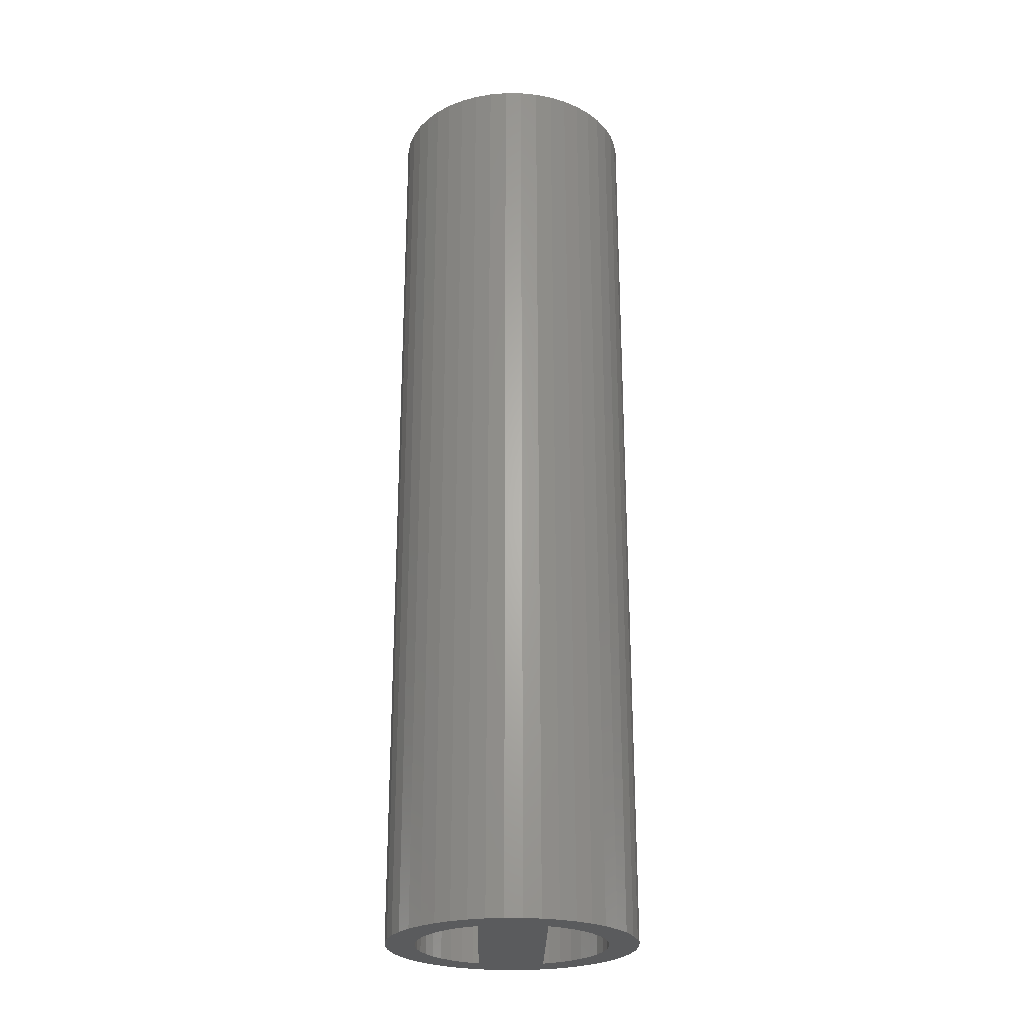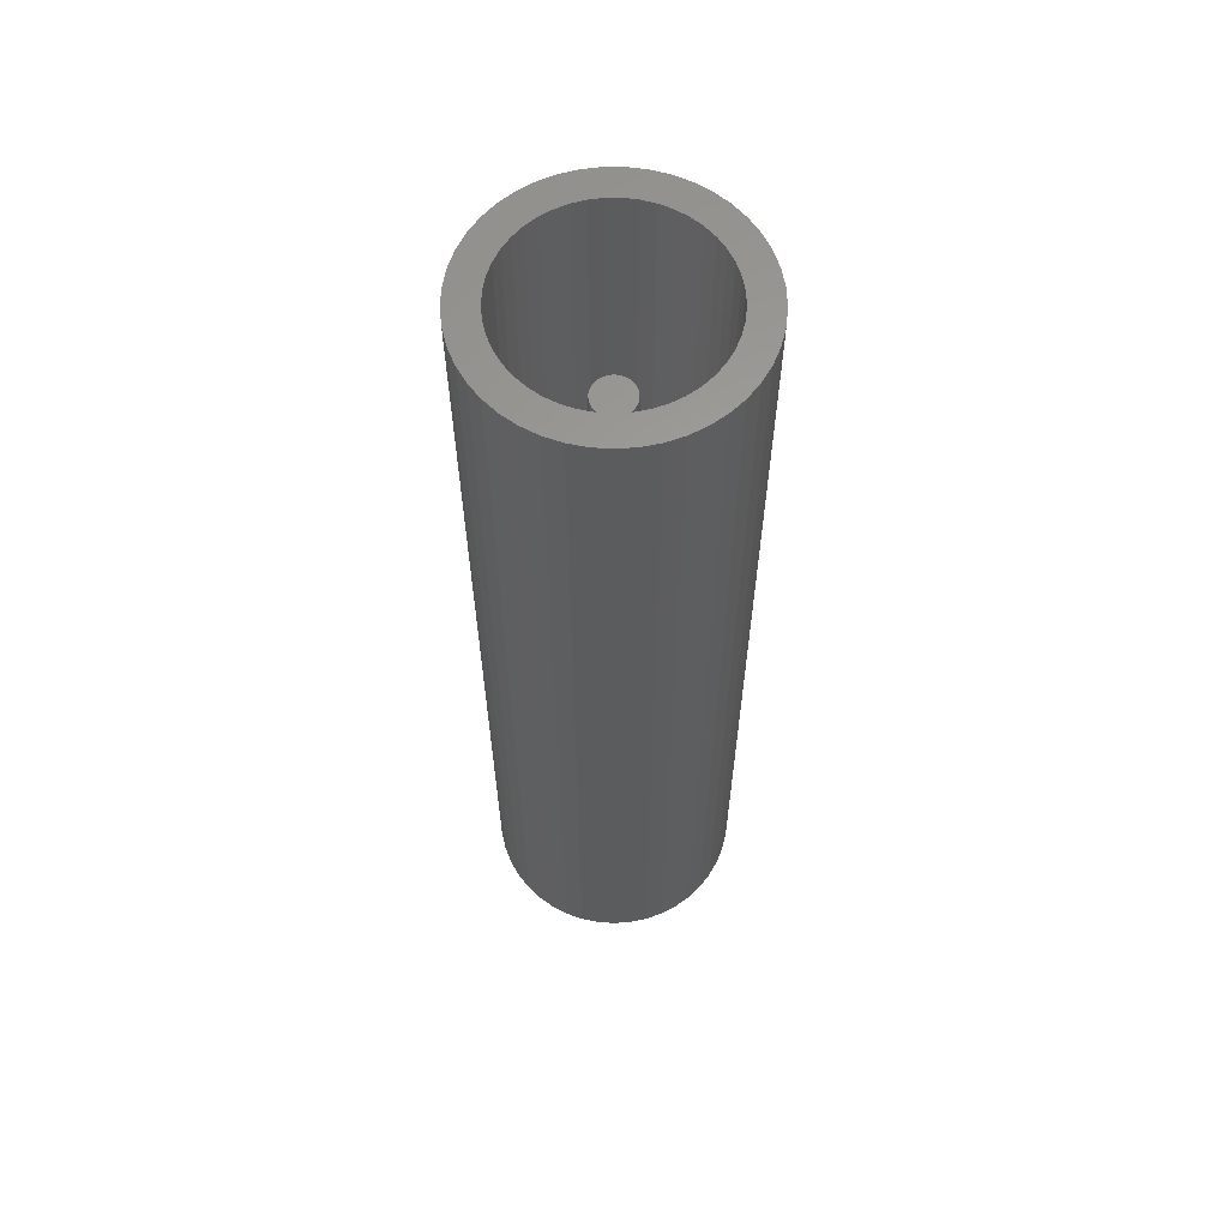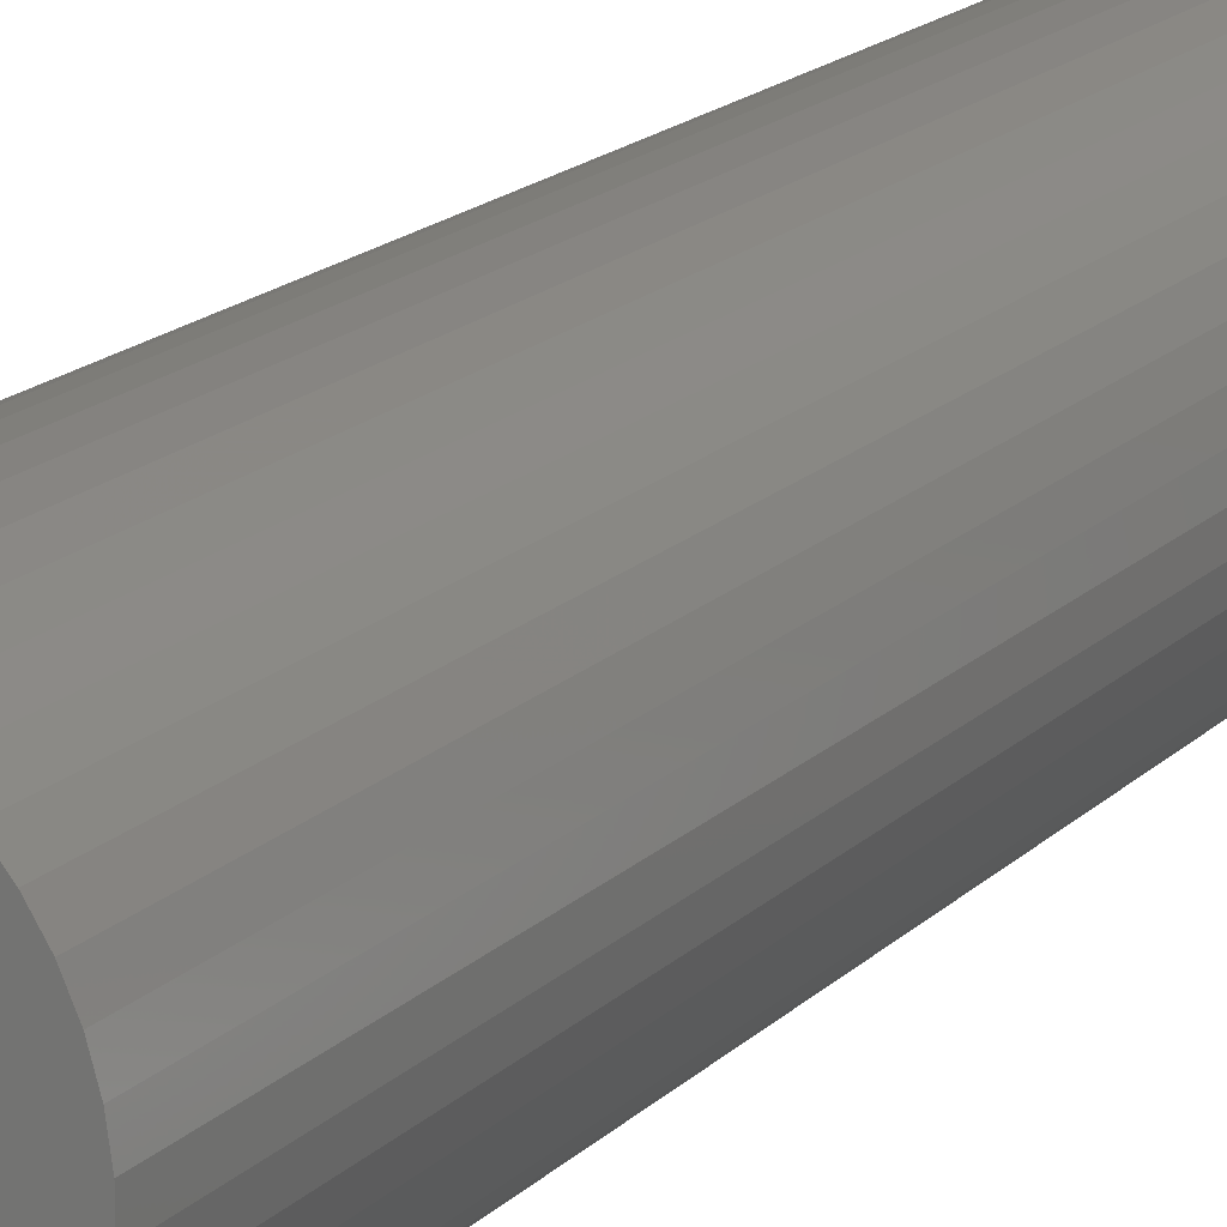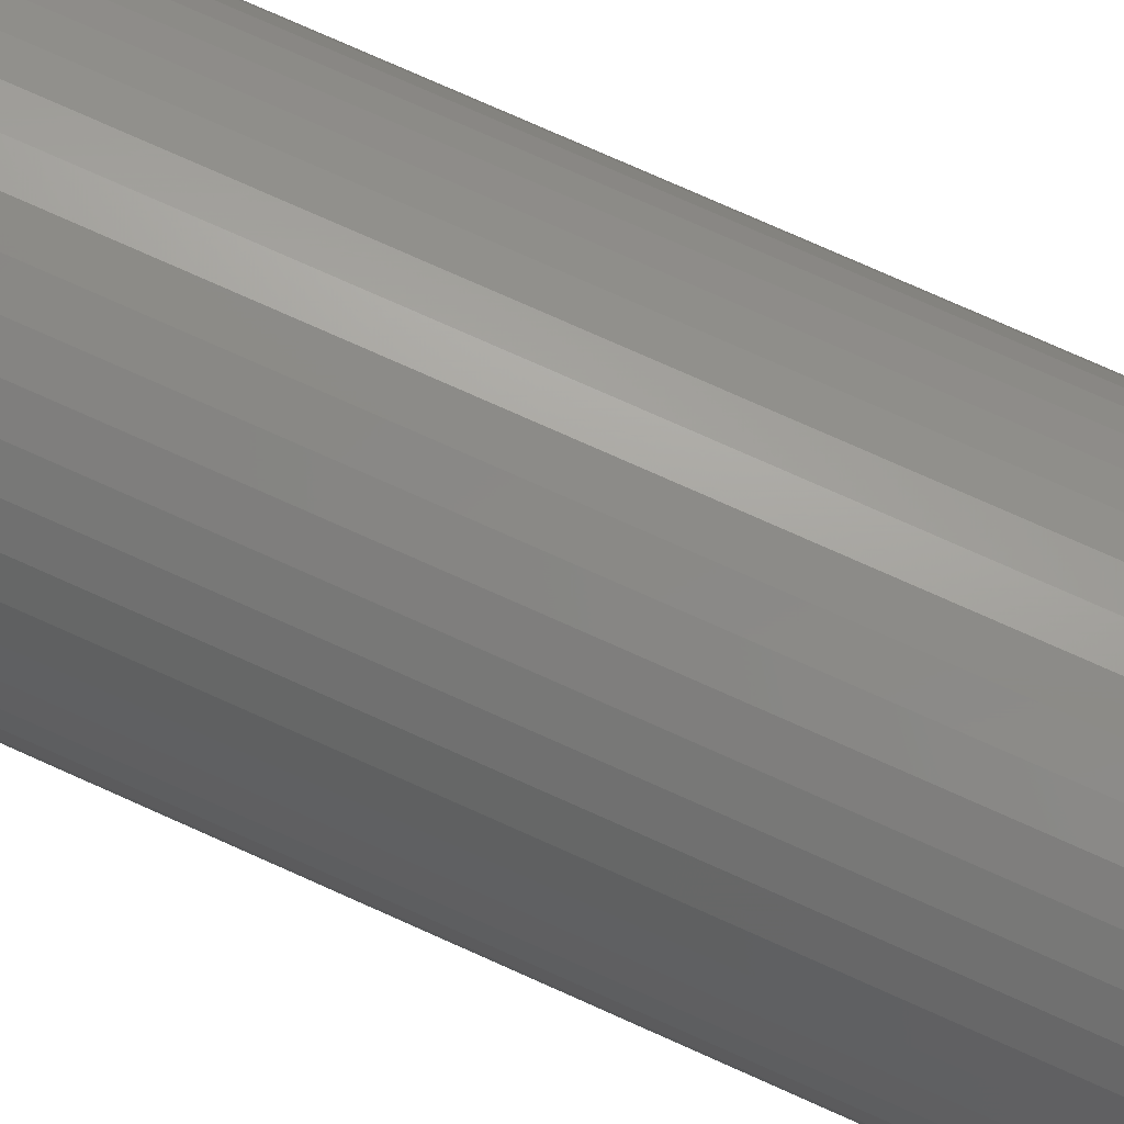
<metadata>
{"format":"stl","ext":"stl","renderer":"f3d","projection":"perspective","resolution":1024,"background":"white","views":[{"elev":-25.2,"azim":-90.7,"up":"+Z"},{"elev":61.6,"azim":65.9,"up":"+Z"},{"elev":16.5,"azim":-151.9,"up":"+Y"},{"elev":74.2,"azim":-65.7,"up":"+Y"}]}
</metadata>
<code>
# stl→obj: 278 verts, 560 faces
v -8.479 -0.5929 0
v -8.479 0.5929 0
v -8.314 -1.767 0
v -8.314 1.767 0
v -7.987 2.907 0
v -7.505 3.991 0
v -6.877 4.996 0
v -6.114 5.905 0
v -5.233 6.698 0
v -4.25 7.361 0
v -3.184 7.881 0
v -5.259 3.821 0
v -2.056 8.248 0
v -3.25 5.629 0
v -0.8885 8.453 0
v -1.572 6.307 0
v 0.2966 8.495 0
v -0.6794 6.464 0
v 1.476 8.371 0
v 0.2268 6.496 0
v 2.627 8.084 0
v 1.129 6.401 0
v 3.726 7.64 0
v 2.849 5.842 0
v 4.753 7.047 0
v 3.635 5.389 0
v 5.688 6.317 0
v 4.349 4.83 0
v 6.511 5.464 0
v 4.979 4.178 0
v 7.208 4.504 0
v 5.512 3.444 0
v 7.765 3.457 0
v 6.081 2.25 0
v 8.171 2.343 0
v 8.417 1.183 0
v 8.5 0 0
v 8.417 -1.183 0
v 6.081 -2.25 0
v 8.171 -2.343 0
v 5.938 -2.644 0
v 7.765 -3.457 0
v 5.512 -3.444 0
v 7.208 -4.504 0
v 4.349 -4.83 0
v 6.511 -5.464 0
v 3.635 -5.389 0
v 5.688 -6.317 0
v 2.849 -5.842 0
v 4.753 -7.047 0
v 2.009 -6.182 0
v 3.726 -7.64 0
v 0.2268 -6.496 0
v 2.627 -8.084 0
v -1.572 -6.307 0
v 1.476 -8.371 0
v -3.25 -5.629 0
v 0.2966 -8.495 0
v -0.8885 -8.453 0
v -2.056 -8.248 0
v -3.184 -7.881 0
v -4.25 -7.361 0
v -5.233 -6.698 0
v -6.114 -5.905 0
v -6.877 -4.996 0
v -7.505 -3.991 0
v -7.987 -2.907 0
v -5.739 -3.052 0
v -6.096 -2.25 0
v -5.259 -3.821 0
v -4.676 -4.515 0
v -4.002 -5.122 0
v -2.435 -6.027 0
v -0.6794 -6.464 0
v 1.129 -6.401 0
v -2.435 6.027 0
v 4.979 -4.178 0
v -5.739 3.052 0
v -6.096 2.25 0
v 5.938 2.644 0
v 2.009 6.182 0
v -4.002 5.122 0
v -4.676 4.515 0
v -8.479 -0.5929 64
v -8.479 0.5929 64
v -8.314 -1.767 64
v -7.987 -2.907 64
v -7.505 -3.991 64
v -6.877 -4.996 64
v -6.114 -5.905 64
v -5.233 -6.698 64
v -4.25 -7.361 64
v -3.184 -7.881 64
v -2.056 -8.248 64
v -0.8885 -8.453 64
v 0.2966 -8.495 64
v 1.476 -8.371 64
v 2.627 -8.084 64
v 3.726 -7.64 64
v 4.753 -7.047 64
v 5.688 -6.317 64
v 6.511 -5.464 64
v 7.208 -4.504 64
v 7.765 -3.457 64
v 8.171 -2.343 64
v 8.417 -1.183 64
v 8.5 0 64
v 8.417 1.183 64
v 8.171 2.343 64
v 7.765 3.457 64
v 7.208 4.504 64
v 6.511 5.464 64
v 5.688 6.317 64
v 4.753 7.047 64
v 3.726 7.64 64
v 2.627 8.084 64
v 1.476 8.371 64
v 0.2966 8.495 64
v -0.8885 8.453 64
v -2.056 8.248 64
v -3.184 7.881 64
v -4.25 7.361 64
v -5.233 6.698 64
v -6.114 5.905 64
v -6.877 4.996 64
v -7.505 3.991 64
v -7.987 2.907 64
v -8.314 1.767 64
v -6.096 -2.25 1.5
v 6.081 -2.25 1.5
v -6.108 -2.223 64
v -5.739 -3.052 64
v -6.108 -2.223 1.5
v 6.248 -1.792 64
v 6.248 -1.792 1.5
v 5.938 -2.644 64
v 5.512 -3.444 64
v 4.979 -4.178 64
v 4.349 -4.83 64
v 3.635 -5.389 64
v 2.849 -5.842 64
v 2.009 -6.182 64
v 1.129 -6.401 64
v 0.2268 -6.496 64
v -0.6794 -6.464 64
v -1.572 -6.307 64
v -2.435 -6.027 64
v -3.25 -5.629 64
v -4.002 -5.122 64
v -4.676 -4.515 64
v -5.259 -3.821 64
v -5.259 3.821 64
v -5.739 3.052 64
v -6.096 2.25 1.5
v -6.108 2.223 64
v -6.108 2.223 1.5
v -4.676 4.515 64
v -4.002 5.122 64
v -3.25 5.629 64
v -2.435 6.027 64
v -1.572 6.307 64
v -0.6794 6.464 64
v 0.2268 6.496 64
v 1.129 6.401 64
v 2.009 6.182 64
v 2.849 5.842 64
v 3.635 5.389 64
v 4.349 4.83 64
v 4.979 4.178 64
v 5.512 3.444 64
v 5.938 2.644 64
v 6.081 2.25 1.5
v 6.248 1.792 1.5
v 6.248 1.792 64
v 6.437 -0.9046 64
v -6.484 0.4534 64
v -6.358 1.351 64
v 6.437 0.9046 64
v 6.5 0 64
v -6.358 -1.351 64
v -6.484 -0.4534 64
v -6.484 0.4534 1.5
v -6.484 -0.4534 1.5
v -6.358 -1.351 1.5
v -1.619 -1.563 1.5
v -0.2352 -2.238 1.5
v -0.5443 -2.183 1.5
v 2.055 -0.9152 1.5
v 1.908 -1.192 1.5
v 0.07852 2.249 1.5
v 0.3907 2.216 1.5
v -6.358 1.351 1.5
v -2.245 0.157 1.5
v -2.201 0.4678 1.5
v 1.724 -1.446 1.5
v -2.114 0.7695 1.5
v 2.228 -0.3131 1.5
v 2.163 -0.6202 1.5
v 6.437 -0.9046 1.5
v -1.987 1.056 1.5
v 2.228 0.3131 1.5
v 2.25 0 1.5
v 6.5 0 1.5
v 2.055 0.9152 1.5
v 2.163 0.6202 1.5
v 6.437 0.9046 1.5
v 0.6953 2.14 1.5
v 0.9863 2.022 1.5
v 1.506 1.672 1.5
v 1.724 1.446 1.5
v -1.82 1.323 1.5
v 1.908 1.192 1.5
v -1.619 1.563 1.5
v -1.385 1.773 1.5
v 1.258 1.865 1.5
v -1.125 1.949 1.5
v -0.8429 2.086 1.5
v -0.5443 2.183 1.5
v -0.2352 2.238 1.5
v -2.245 -0.157 1.5
v -2.114 -0.7695 1.5
v -2.201 -0.4678 1.5
v -1.385 -1.773 1.5
v 1.506 -1.672 1.5
v -1.125 -1.949 1.5
v 1.258 -1.865 1.5
v 0.9863 -2.022 1.5
v 0.6953 -2.14 1.5
v -0.8429 -2.086 1.5
v 0.3907 -2.216 1.5
v 0.07852 -2.249 1.5
v -1.82 -1.323 1.5
v -1.987 -1.056 1.5
v -1.347 -0.09417 55.9
v -1.347 0.09417 55.9
v -1.321 -0.2807 55.9
v -1.269 -0.4617 55.9
v -1.192 -0.6338 55.9
v -1.092 -0.7935 55.9
v -0.9711 -0.9378 55.9
v -0.8311 -1.064 55.9
v -0.675 -1.169 55.9
v -0.5057 -1.252 55.9
v -0.3266 -1.31 55.9
v -0.1411 -1.343 55.9
v 0.04711 -1.349 55.9
v 0.2344 -1.329 55.9
v 0.4172 -1.284 55.9
v 0.5918 -1.213 55.9
v 0.7549 -1.119 55.9
v 0.9033 -1.003 55.9
v 1.034 -0.8678 55.9
v 1.145 -0.7154 55.9
v 1.233 -0.5491 55.9
v 1.298 -0.3721 55.9
v 1.337 -0.1879 55.9
v 1.35 0 55.9
v 1.337 0.1879 55.9
v 1.298 0.3721 55.9
v 1.233 0.5491 55.9
v 1.145 0.7154 55.9
v 1.034 0.8678 55.9
v 0.9033 1.003 55.9
v 0.7549 1.119 55.9
v 0.5918 1.213 55.9
v 0.4172 1.284 55.9
v 0.2344 1.329 55.9
v 0.04711 1.349 55.9
v -0.1411 1.343 55.9
v -0.3266 1.31 55.9
v -0.5057 1.252 55.9
v -0.675 1.169 55.9
v -0.8311 1.064 55.9
v -0.9711 0.9378 55.9
v -1.092 0.7935 55.9
v -1.192 0.6338 55.9
v -1.269 0.4617 55.9
v -1.321 0.2807 55.9
f 1 2 3
f 3 2 4
f 3 4 5
f 3 5 6
f 3 6 7
f 3 7 8
f 3 8 9
f 3 9 10
f 3 10 11
f 12 11 13
f 14 13 15
f 16 15 17
f 18 17 19
f 20 19 21
f 22 21 23
f 24 23 25
f 26 25 27
f 28 27 29
f 30 29 31
f 32 31 33
f 34 33 35
f 3 35 36
f 3 36 37
f 3 37 38
f 39 38 40
f 41 40 42
f 43 42 44
f 45 44 46
f 47 46 48
f 49 48 50
f 51 50 52
f 53 52 54
f 55 54 56
f 57 56 58
f 3 58 59
f 3 59 60
f 3 60 61
f 3 61 62
f 3 62 63
f 3 63 64
f 3 64 65
f 3 65 66
f 3 66 67
f 68 3 69
f 70 3 68
f 71 3 70
f 57 58 72
f 3 71 72
f 3 72 58
f 73 56 57
f 55 56 73
f 74 54 55
f 53 54 74
f 75 52 53
f 51 52 75
f 14 15 76
f 16 17 18
f 77 44 45
f 43 44 77
f 45 46 47
f 47 48 49
f 3 38 39
f 3 11 78
f 3 78 79
f 80 33 34
f 3 34 35
f 32 33 80
f 81 23 24
f 76 15 16
f 82 13 14
f 12 13 83
f 78 11 12
f 69 3 39
f 39 40 41
f 41 42 43
f 34 3 79
f 49 50 51
f 18 19 20
f 83 13 82
f 20 21 22
f 24 25 26
f 26 27 28
f 28 29 30
f 22 23 81
f 30 31 32
f 1 84 2
f 2 84 85
f 1 3 84
f 84 3 86
f 3 67 86
f 86 67 87
f 67 66 87
f 87 66 88
f 66 65 88
f 88 65 89
f 65 64 89
f 89 64 90
f 90 64 63
f 91 90 63
f 91 63 62
f 92 91 62
f 92 62 61
f 93 92 61
f 93 61 60
f 94 93 60
f 94 60 59
f 95 94 59
f 95 59 58
f 96 95 58
f 96 58 56
f 97 96 56
f 97 56 54
f 98 97 54
f 98 54 52
f 99 98 52
f 99 52 50
f 100 99 50
f 100 50 48
f 101 100 48
f 101 48 46
f 102 101 46
f 102 46 44
f 103 102 44
f 103 44 42
f 104 103 42
f 104 42 40
f 105 104 40
f 105 40 38
f 106 105 38
f 106 38 37
f 107 106 37
f 37 36 108
f 107 37 108
f 36 35 109
f 108 36 109
f 35 33 110
f 109 35 110
f 33 31 111
f 110 33 111
f 31 29 112
f 111 31 112
f 29 27 113
f 112 29 113
f 25 114 27
f 27 114 113
f 23 115 25
f 25 115 114
f 21 116 23
f 23 116 115
f 19 117 21
f 21 117 116
f 17 118 19
f 19 118 117
f 15 119 17
f 17 119 118
f 13 120 15
f 15 120 119
f 11 121 13
f 13 121 120
f 10 122 11
f 11 122 121
f 9 123 10
f 10 123 122
f 8 124 9
f 9 124 123
f 7 125 8
f 8 125 124
f 6 126 7
f 7 126 125
f 5 127 6
f 6 127 126
f 4 128 5
f 5 128 127
f 2 85 4
f 4 85 128
f 129 69 39
f 130 129 39
f 131 132 68
f 129 131 68
f 69 129 68
f 129 133 131
f 134 135 136
f 136 135 130
f 136 130 39
f 136 39 41
f 136 41 137
f 137 41 43
f 137 43 138
f 138 43 77
f 138 77 139
f 139 77 45
f 139 45 140
f 140 45 47
f 140 47 141
f 141 47 49
f 141 49 142
f 142 49 51
f 142 51 143
f 143 51 75
f 143 75 144
f 144 75 53
f 144 53 145
f 145 53 74
f 145 74 146
f 146 74 55
f 146 55 147
f 147 55 73
f 147 73 148
f 148 73 57
f 148 57 149
f 149 57 72
f 149 72 150
f 150 72 71
f 151 150 71
f 70 151 71
f 132 151 70
f 68 132 70
f 12 152 153
f 78 12 153
f 154 79 78
f 155 154 153
f 153 154 78
f 156 154 155
f 83 157 152
f 12 83 152
f 82 158 157
f 83 82 157
f 14 159 158
f 82 14 158
f 76 160 159
f 14 76 159
f 16 161 160
f 76 16 160
f 18 162 161
f 16 18 161
f 20 163 162
f 18 20 162
f 22 164 163
f 20 22 163
f 81 165 164
f 22 81 164
f 24 166 165
f 81 24 165
f 26 167 166
f 24 26 166
f 28 168 167
f 26 28 167
f 169 168 30
f 30 168 28
f 170 169 32
f 32 169 30
f 171 170 80
f 80 170 32
f 172 173 174
f 172 174 171
f 172 171 34
f 171 80 34
f 79 154 34
f 34 154 172
f 85 84 86
f 88 85 87
f 87 85 86
f 89 85 88
f 90 85 89
f 91 85 90
f 92 85 91
f 93 85 92
f 94 85 93
f 151 85 94
f 151 132 85
f 148 149 95
f 175 134 106
f 168 169 112
f 159 160 118
f 163 164 116
f 120 85 119
f 121 85 120
f 122 85 121
f 123 85 122
f 124 85 123
f 125 85 124
f 126 85 125
f 127 85 126
f 128 85 127
f 142 143 99
f 176 177 85
f 134 136 105
f 169 170 111
f 164 165 115
f 153 152 85
f 166 167 113
f 157 158 119
f 161 162 117
f 157 85 152
f 119 85 157
f 119 158 118
f 158 159 118
f 118 160 117
f 160 161 117
f 117 162 116
f 162 163 116
f 116 164 115
f 155 153 85
f 115 165 114
f 114 166 113
f 113 167 112
f 167 168 112
f 112 169 111
f 165 166 114
f 111 170 110
f 110 171 109
f 178 179 107
f 109 174 108
f 177 155 85
f 108 178 107
f 107 179 106
f 179 175 106
f 106 134 105
f 170 171 110
f 105 136 104
f 171 174 109
f 104 137 103
f 174 178 108
f 103 138 102
f 102 139 101
f 139 140 101
f 101 140 100
f 140 141 100
f 100 142 99
f 136 137 104
f 99 143 98
f 137 138 103
f 98 144 97
f 138 139 102
f 97 145 96
f 145 146 96
f 96 147 95
f 147 148 95
f 95 149 94
f 149 150 94
f 150 151 94
f 131 180 85
f 143 144 98
f 144 145 97
f 146 147 96
f 180 181 85
f 132 131 85
f 141 142 100
f 181 176 85
f 182 183 184
f 129 182 133
f 133 182 184
f 185 182 129
f 186 187 129
f 188 189 135
f 190 191 172
f 156 182 154
f 192 182 156
f 193 194 182
f 189 195 130
f 194 196 182
f 197 198 199
f 196 200 182
f 201 202 203
f 204 205 206
f 207 208 172
f 209 210 172
f 154 182 211
f 210 212 173
f 154 211 213
f 154 213 214
f 208 215 172
f 154 214 216
f 215 209 172
f 154 216 217
f 154 217 218
f 191 207 172
f 154 218 219
f 154 190 172
f 154 219 190
f 172 210 173
f 173 212 206
f 212 204 206
f 206 205 203
f 205 201 203
f 203 202 199
f 202 197 199
f 199 198 135
f 198 188 135
f 135 189 130
f 220 193 182
f 221 222 182
f 223 185 129
f 130 195 224
f 225 223 129
f 130 224 226
f 130 226 227
f 130 227 228
f 187 229 129
f 130 228 230
f 130 231 129
f 130 230 231
f 231 186 129
f 232 182 185
f 233 182 232
f 221 182 233
f 229 225 129
f 200 211 182
f 222 220 182
f 180 131 133
f 184 180 133
f 175 199 134
f 134 199 135
f 156 155 177
f 192 156 177
f 178 174 206
f 206 174 173
f 182 176 181
f 183 182 181
f 181 180 184
f 183 181 184
f 179 203 175
f 175 203 199
f 179 178 203
f 203 178 206
f 192 177 176
f 182 192 176
f 220 234 193
f 193 234 235
f 234 220 222
f 234 222 236
f 236 222 221
f 236 221 237
f 237 221 233
f 237 233 238
f 238 233 232
f 238 232 239
f 239 232 185
f 239 185 240
f 240 185 223
f 240 223 241
f 241 223 225
f 241 225 242
f 242 225 229
f 242 229 243
f 243 229 187
f 243 187 244
f 244 187 186
f 245 244 186
f 245 186 231
f 246 245 231
f 230 246 231
f 247 246 230
f 228 247 230
f 248 247 228
f 227 248 228
f 249 248 227
f 226 249 227
f 250 249 226
f 224 250 226
f 251 250 224
f 195 251 224
f 252 251 195
f 189 252 195
f 253 252 189
f 188 253 189
f 254 253 188
f 198 254 188
f 255 254 198
f 197 255 198
f 256 255 197
f 202 256 197
f 257 256 202
f 201 257 202
f 201 258 257
f 205 258 201
f 205 259 258
f 204 259 205
f 204 260 259
f 212 260 204
f 212 261 260
f 210 261 212
f 210 262 261
f 209 262 210
f 209 263 262
f 215 263 209
f 215 264 263
f 208 264 215
f 208 265 264
f 207 265 208
f 207 266 265
f 207 191 266
f 191 267 266
f 191 190 267
f 190 268 267
f 190 219 268
f 268 219 269
f 219 218 269
f 269 218 270
f 218 217 270
f 270 217 271
f 217 216 271
f 271 216 272
f 216 214 272
f 272 214 273
f 214 213 273
f 273 213 274
f 213 211 274
f 274 211 275
f 211 200 275
f 275 200 276
f 200 196 276
f 276 196 277
f 196 194 277
f 277 194 278
f 194 193 278
f 278 193 235
f 235 234 236
f 238 235 237
f 237 235 236
f 239 235 238
f 240 235 239
f 241 235 240
f 242 235 241
f 243 235 242
f 244 235 243
f 245 235 244
f 246 235 245
f 247 235 246
f 248 235 247
f 249 235 248
f 250 235 249
f 251 235 250
f 252 235 251
f 253 235 252
f 254 235 253
f 255 235 254
f 256 235 255
f 257 235 256
f 258 235 257
f 259 235 258
f 260 235 259
f 261 235 260
f 262 235 261
f 263 235 262
f 264 235 263
f 265 235 264
f 266 235 265
f 267 235 266
f 268 235 267
f 269 235 268
f 270 235 269
f 271 235 270
f 272 235 271
f 273 235 272
f 274 235 273
f 275 235 274
f 276 235 275
f 277 235 276
f 278 235 277

</code>
